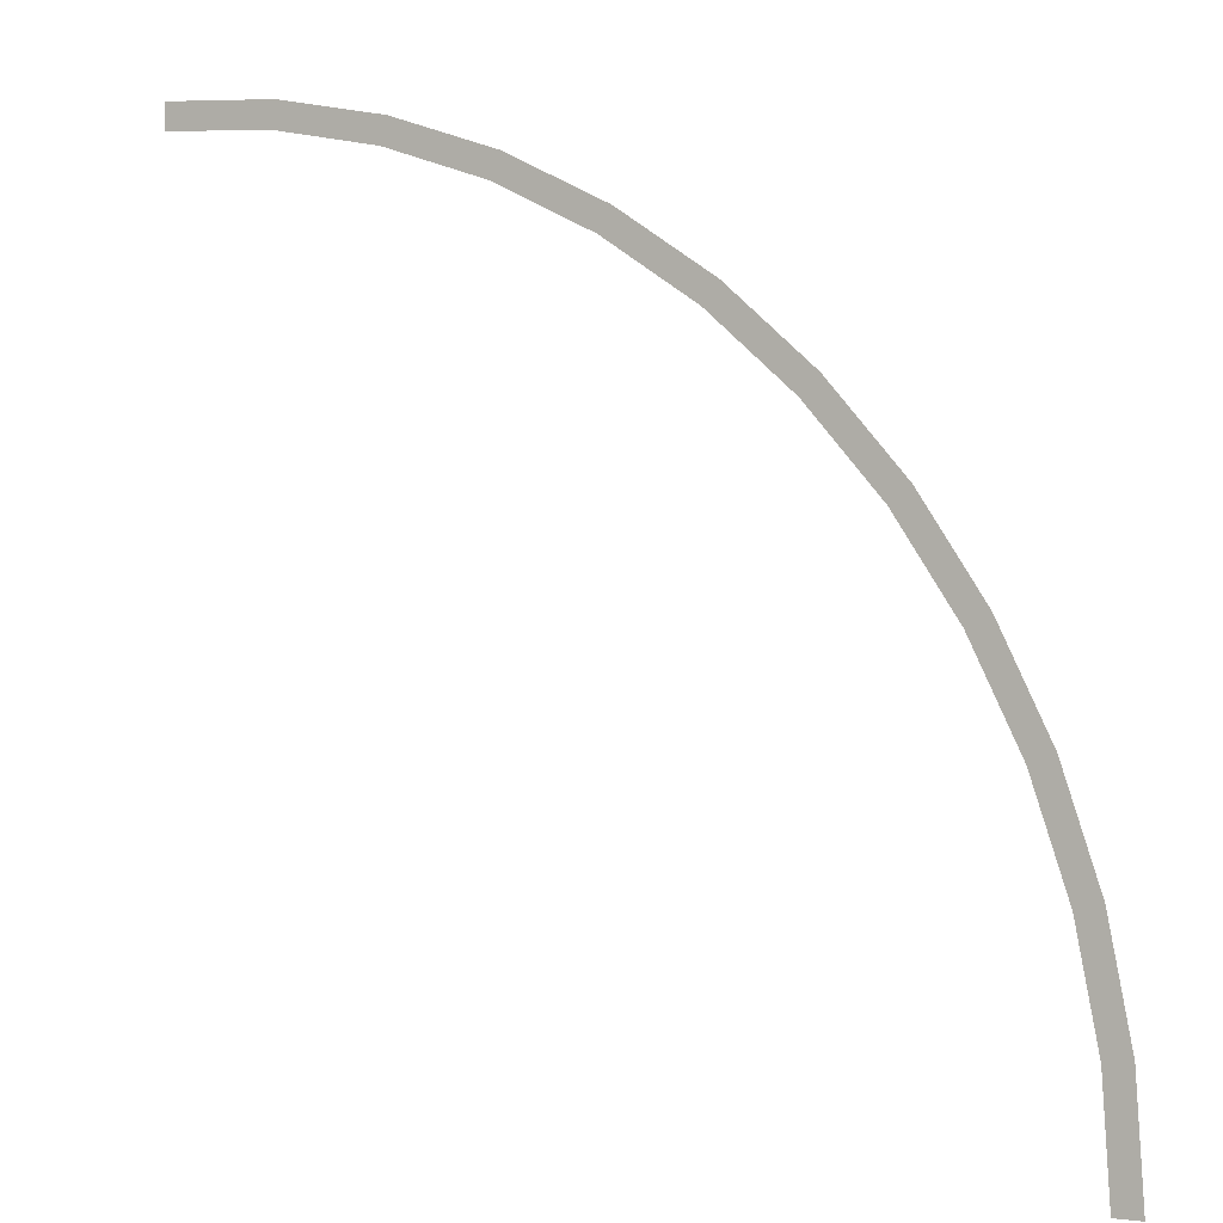
<metadata>
{"format":"obj","ext":"obj","renderer":"f3d","projection":"perspective","resolution":1024,"background":"white","views":[{"elev":-0.1,"azim":29.1,"up":"+Z"}]}
</metadata>
<code>
v 1.7 0 0
v 1.685 0 0.2218
v 1.636 0 0.2153
v 1.65 0 0
v 1.685 0 0.2218
v 1.642 0 0.44
v 1.594 0 0.427
v 1.636 0 0.2153
v 1.642 0 0.44
v 1.571 0 0.6506
v 1.524 0 0.6315
v 1.594 0 0.427
v 1.571 0 0.6506
v 1.472 0 0.85
v 1.429 0 0.825
v 1.524 0 0.6315
v 1.472 0 0.85
v 1.349 0 1.035
v 1.309 0 1.005
v 1.429 0 0.825
v 1.349 0 1.035
v 1.202 0 1.202
v 1.167 0 1.167
v 1.309 0 1.005
v 1.202 0 1.202
v 1.035 0 1.349
v 1.005 0 1.309
v 1.167 0 1.167
v 1.035 0 1.349
v 0.85 0 1.472
v 0.825 0 1.429
v 1.005 0 1.309
v 0.85 0 1.472
v 0.6506 0 1.571
v 0.6315 0 1.524
v 0.825 0 1.429
v 0.6506 0 1.571
v 0.44 0 1.642
v 0.427 0 1.594
v 0.6315 0 1.524
v 0.44 0 1.642
v 0.2218 0 1.685
v 0.2153 0 1.636
v 0.427 0 1.594
v 0.2218 0 1.685
v 0 0 1.7
v 0 0 1.65
v 0.2153 0 1.636
g mesh2085
f 1 2 3
f 3 4 1
f 5 6 7
f 7 8 5
f 9 10 11
f 11 12 9
f 13 14 15
f 15 16 13
f 17 18 19
f 19 20 17
f 21 22 23
f 23 24 21
f 25 26 27
f 27 28 25
f 29 30 31
f 31 32 29
f 33 34 35
f 35 36 33
f 37 38 39
f 39 40 37
f 41 42 43
f 43 44 41
f 45 46 47
f 47 48 45

</code>
